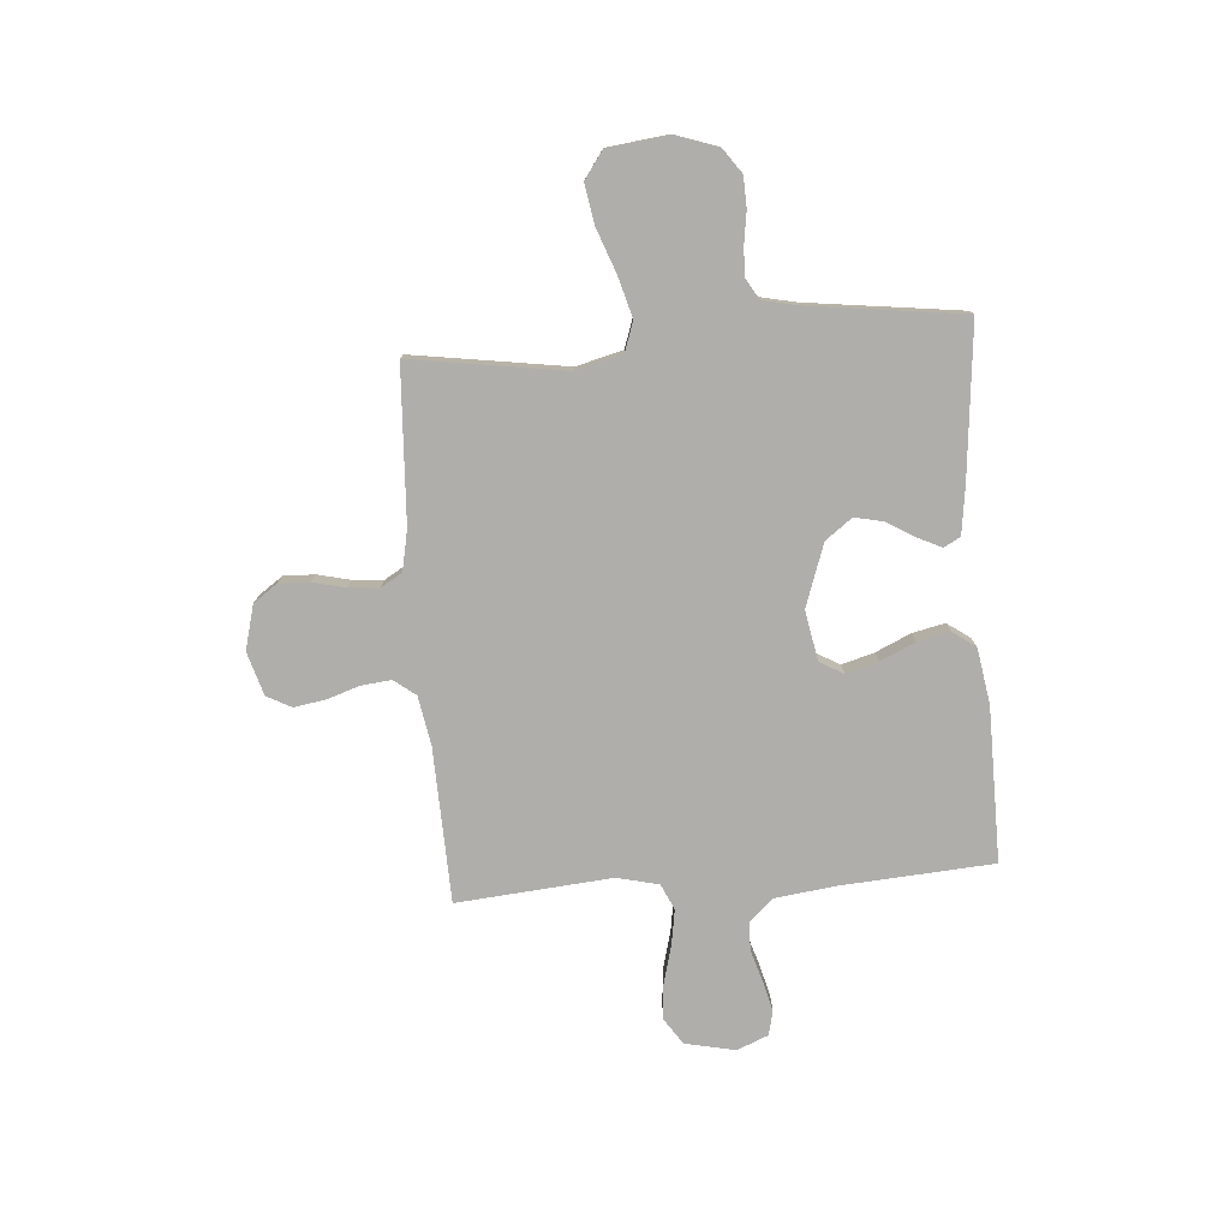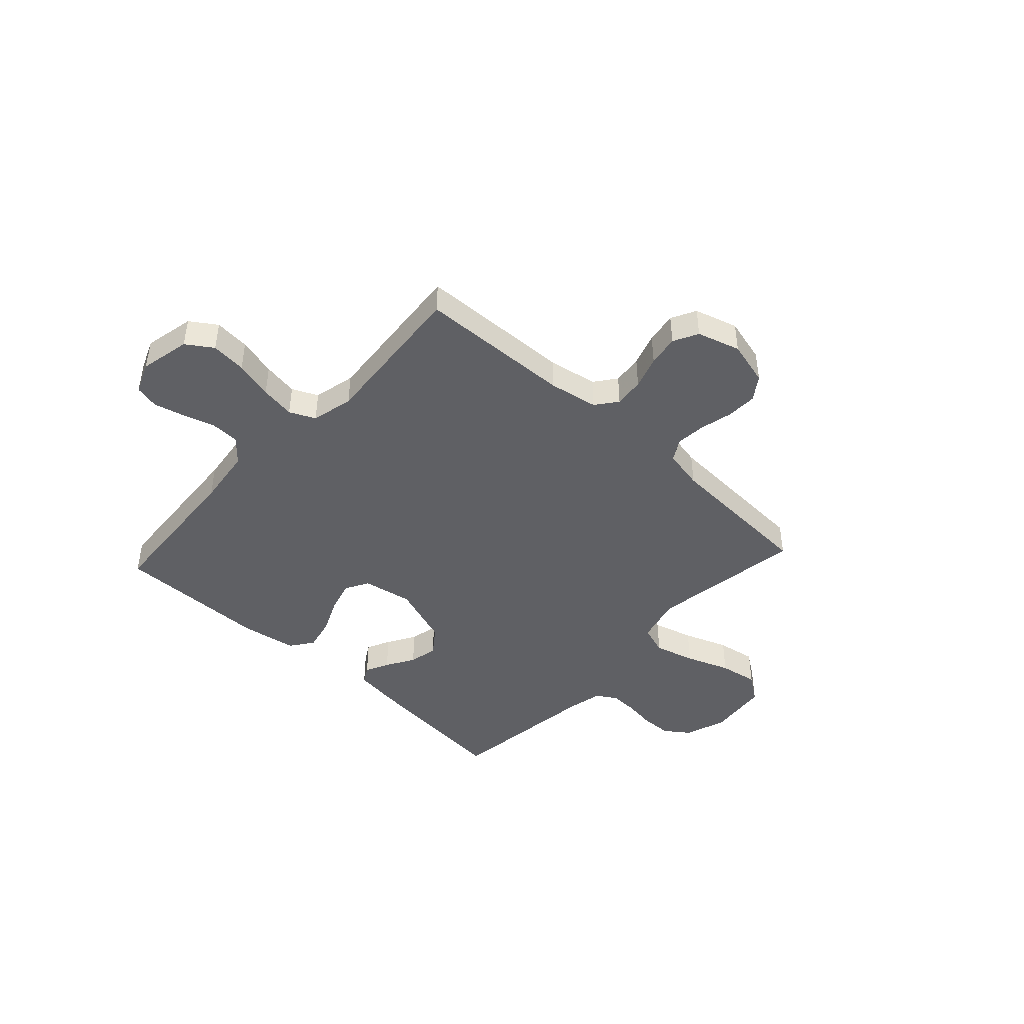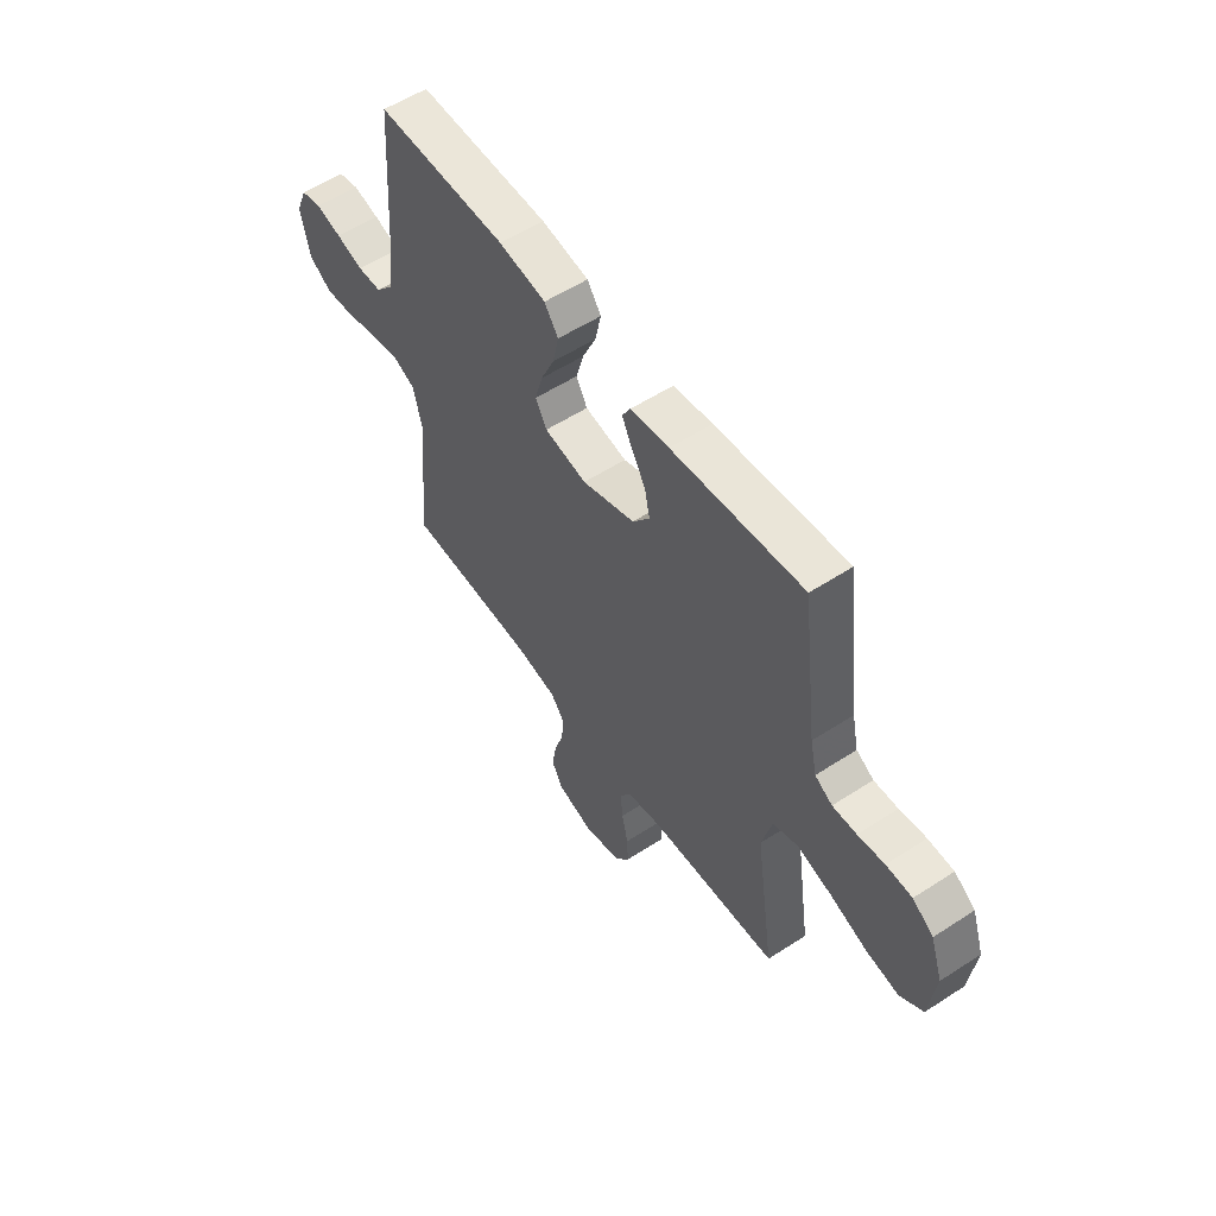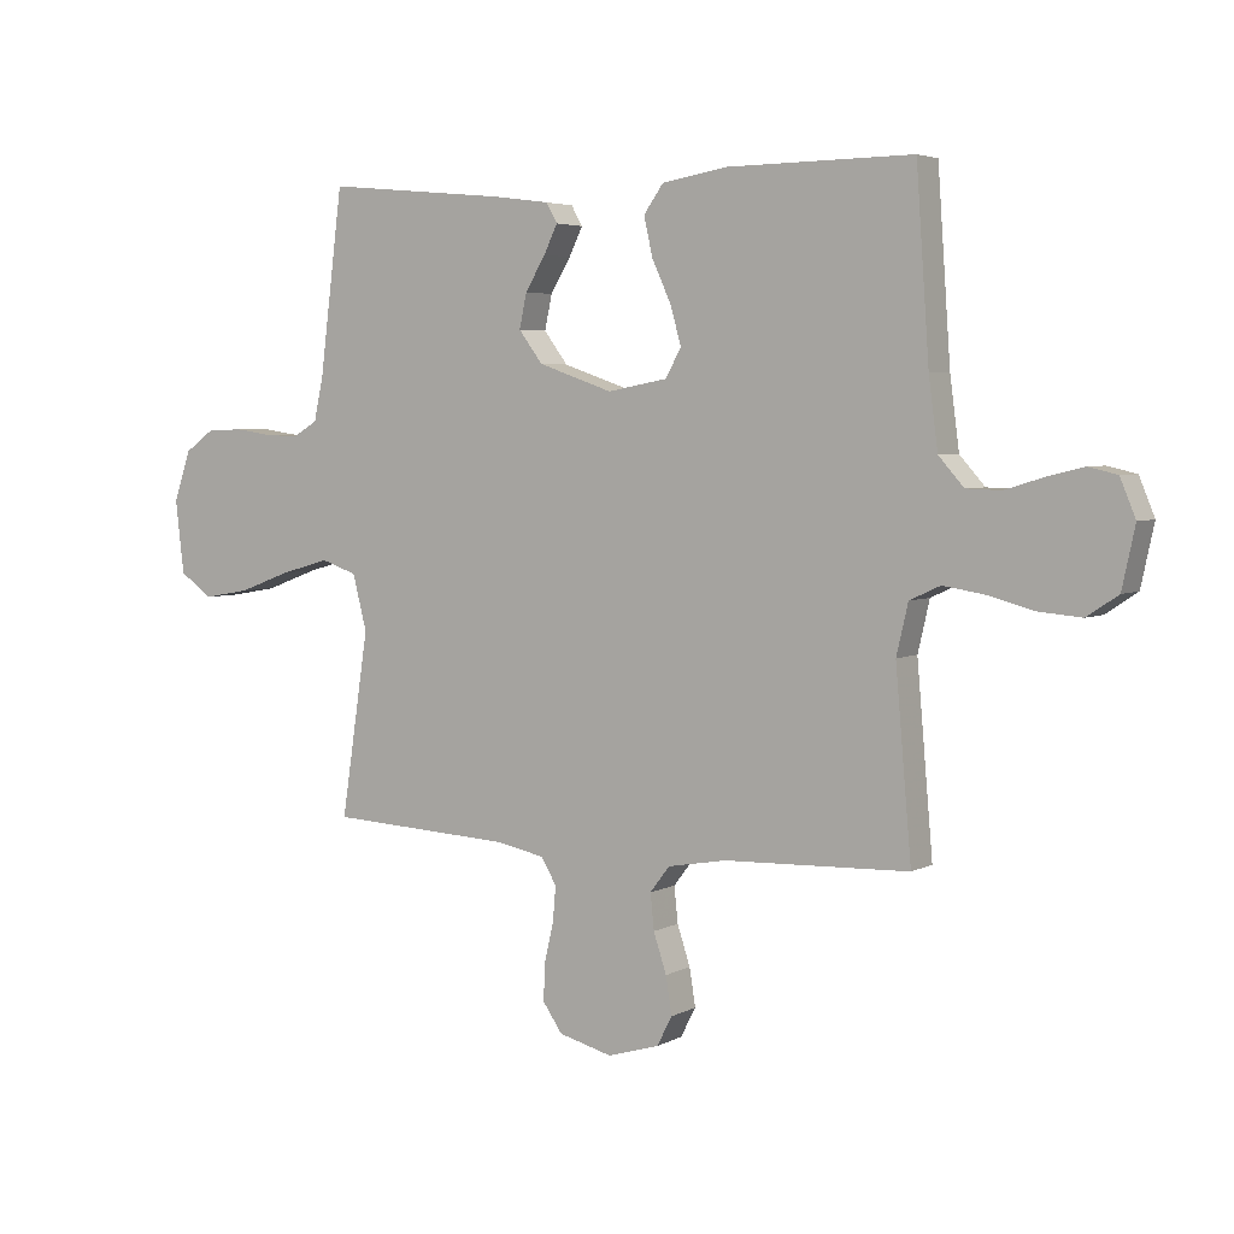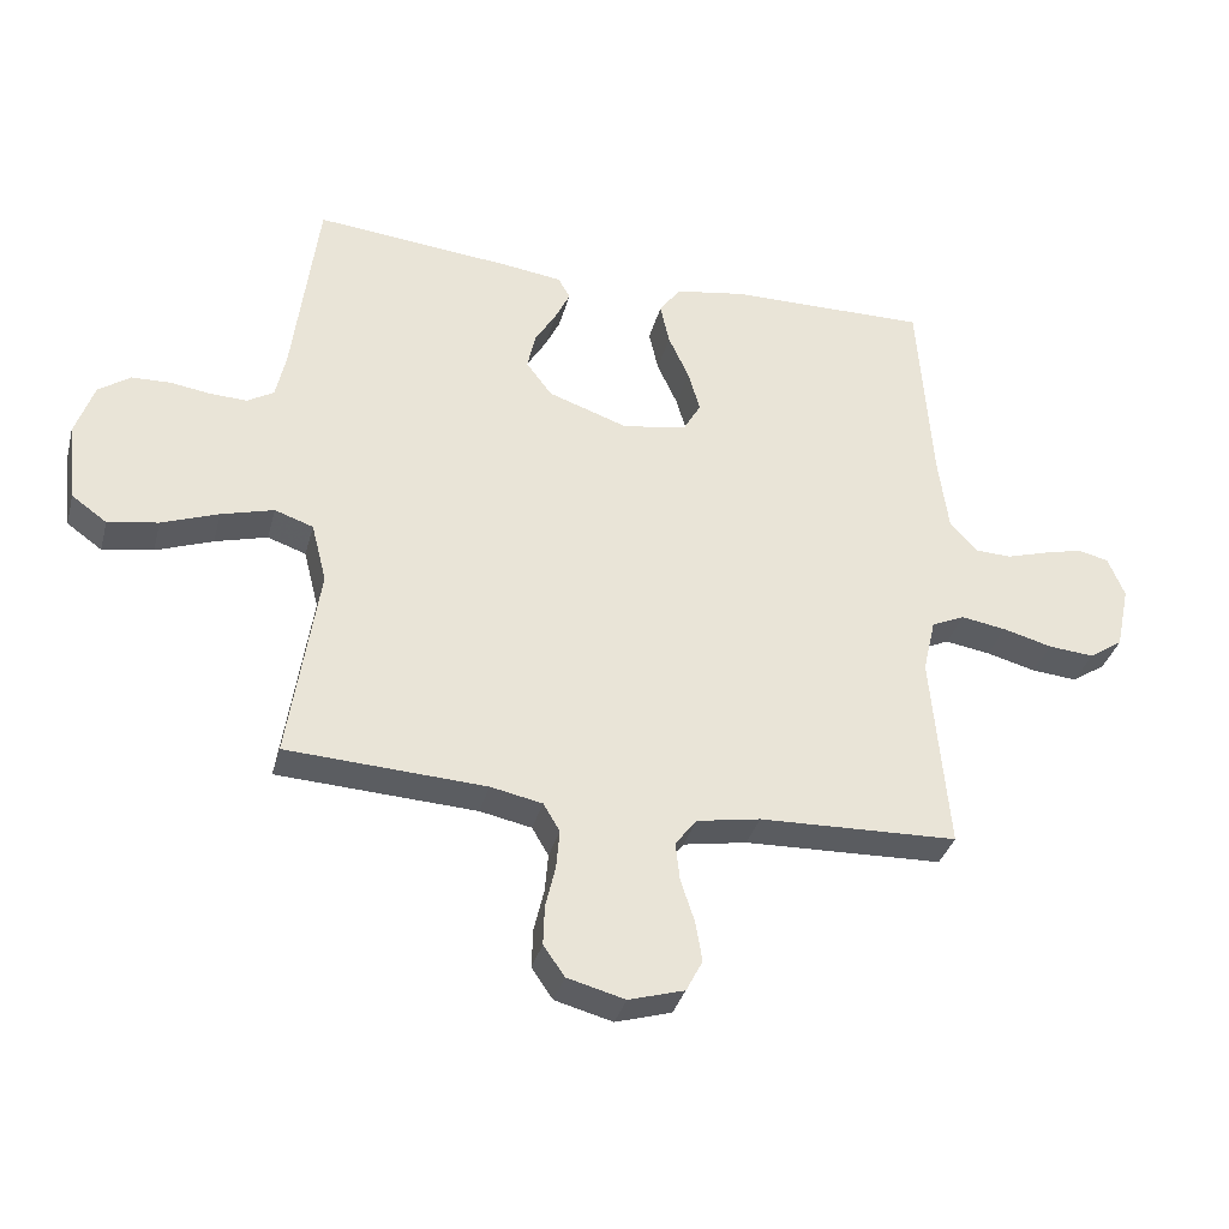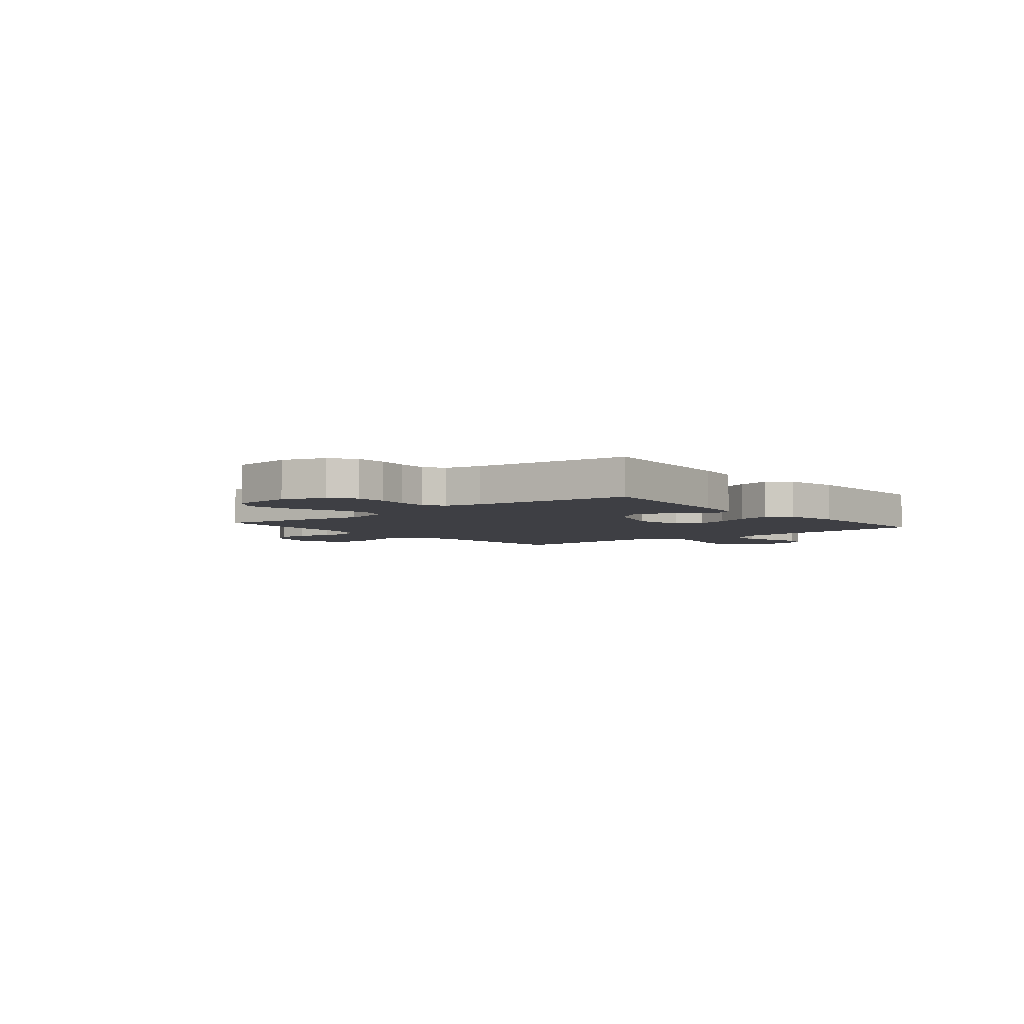
<metadata>
{"format":"obj","ext":"obj","renderer":"f3d","projection":"perspective","resolution":1024,"background":"white","views":[{"elev":-77.6,"azim":-85.6,"up":"+Y"},{"elev":-44.4,"azim":137.3,"up":"+Y"},{"elev":55.9,"azim":-124.3,"up":"+Z"},{"elev":4.2,"azim":31.8,"up":"+Z"},{"elev":-34.8,"azim":-14.5,"up":"+Z"},{"elev":-4.4,"azim":-50.4,"up":"+Y"}]}
</metadata>
<code>
v 0.5 0.07 -0.5
v 0.2 0.07 -0.51
v 0.104 0.07 -0.527
v 0.072 0.07 -0.569
v 0.078 0.07 -0.627
v 0.099 0.07 -0.691
v 0.109 0.07 -0.752
v 0.084 0.07 -0.8
v 0 0.07 -0.825
v -0.087 0.07 -0.802
v -0.119 0.07 -0.756
v -0.117 0.07 -0.696
v -0.102 0.07 -0.632
v -0.097 0.07 -0.574
v -0.122 0.07 -0.532
v -0.2 0.07 -0.516
v -0.5 0.07 -0.5
v -0.455 0.07 -0.2
v -0.478 0.07 -0.11
v -0.536 0.07 -0.09
v -0.615 0.07 -0.112
v -0.701 0.07 -0.144
v -0.777 0.07 -0.157
v -0.83 0.07 -0.119
v -0.844 0.07 0
v -0.816 0.07 0.082
v -0.768 0.07 0.116
v -0.709 0.07 0.118
v -0.648 0.07 0.109
v -0.593 0.07 0.107
v -0.553 0.07 0.131
v -0.538 0.07 0.2
v -0.5 0.07 0.5
v -0.2 0.07 0.471
v -0.111 0.07 0.459
v -0.093 0.07 0.427
v -0.115 0.07 0.381
v -0.148 0.07 0.326
v -0.16 0.07 0.27
v -0.121 0.07 0.218
v 0 0.07 0.176
v 0.097 0.07 0.194
v 0.123 0.07 0.24
v 0.105 0.07 0.303
v 0.074 0.07 0.371
v 0.06 0.07 0.434
v 0.092 0.07 0.479
v 0.2 0.07 0.497
v 0.5 0.07 0.5
v 0.521 0.07 0.2
v 0.536 0.07 0.086
v 0.577 0.07 0.04
v 0.633 0.07 0.038
v 0.695 0.07 0.057
v 0.755 0.07 0.072
v 0.802 0.07 0.061
v 0.827 0.07 0
v 0.806 0.07 -0.098
v 0.755 0.07 -0.132
v 0.686 0.07 -0.126
v 0.611 0.07 -0.106
v 0.543 0.07 -0.095
v 0.493 0.07 -0.118
v 0.474 0.07 -0.2
v 0.5 0 -0.5
v 0.2 0 -0.51
v 0.104 0 -0.527
v 0.072 0 -0.569
v 0.078 0 -0.627
v 0.099 0 -0.691
v 0.109 0 -0.752
v 0.084 0 -0.8
v 0 0 -0.825
v -0.087 0 -0.802
v -0.119 0 -0.756
v -0.117 0 -0.696
v -0.102 0 -0.632
v -0.097 0 -0.574
v -0.122 0 -0.532
v -0.2 0 -0.516
v -0.5 0 -0.5
v -0.455 0 -0.2
v -0.478 0 -0.11
v -0.536 0 -0.09
v -0.615 0 -0.112
v -0.701 0 -0.144
v -0.777 0 -0.157
v -0.83 0 -0.119
v -0.844 0 0
v -0.816 0 0.082
v -0.768 0 0.116
v -0.709 0 0.118
v -0.648 0 0.109
v -0.593 0 0.107
v -0.553 0 0.131
v -0.538 0 0.2
v -0.5 0 0.5
v -0.2 0 0.471
v -0.111 0 0.459
v -0.093 0 0.427
v -0.115 0 0.381
v -0.148 0 0.326
v -0.16 0 0.27
v -0.121 0 0.218
v 0 0 0.176
v 0.097 0 0.194
v 0.123 0 0.24
v 0.105 0 0.303
v 0.074 0 0.371
v 0.06 0 0.434
v 0.092 0 0.479
v 0.2 0 0.497
v 0.5 0 0.5
v 0.521 0 0.2
v 0.536 0 0.086
v 0.577 0 0.04
v 0.633 0 0.038
v 0.695 0 0.057
v 0.755 0 0.072
v 0.802 0 0.061
v 0.827 0 0
v 0.806 0 -0.098
v 0.755 0 -0.132
v 0.686 0 -0.126
v 0.611 0 -0.106
v 0.543 0 -0.095
v 0.493 0 -0.118
v 0.474 0 -0.2
f 59 60 61
f 58 59 61
f 57 58 61
f 56 57 61
f 55 56 61
f 54 55 61
f 53 54 61
f 52 53 61 62
f 51 52 62 63
f 48 49 50
f 47 48 50
f 46 47 50
f 45 46 50
f 44 45 50
f 51 63 64
f 50 51 64
f 44 50 64
f 43 44 64
f 36 37 38
f 35 36 38
f 34 35 38
f 33 34 38
f 32 33 38
f 31 32 38 39
f 30 31 39 40
f 27 28 29
f 26 27 29
f 25 26 29
f 24 25 29
f 23 24 29
f 22 23 29
f 21 22 29
f 20 21 29 30
f 30 40 41
f 20 30 41
f 19 20 41
f 16 17 18
f 19 41 42
f 18 19 42
f 16 18 42
f 15 16 42
f 11 12 13
f 10 11 13
f 9 10 13
f 8 9 13
f 7 8 13
f 6 7 13
f 5 6 13
f 4 5 13 14
f 64 1 2
f 43 64 2
f 42 43 2
f 14 15 42
f 4 14 42
f 3 4 42
f 2 3 42
f 125 124 123
f 125 123 122
f 125 122 121
f 125 121 120
f 125 120 119
f 125 119 118
f 125 118 117
f 126 125 117 116
f 127 126 116 115
f 114 113 112
f 114 112 111
f 114 111 110
f 114 110 109
f 114 109 108
f 128 127 115
f 128 115 114
f 128 114 108
f 128 108 107
f 102 101 100
f 102 100 99
f 102 99 98
f 102 98 97
f 102 97 96
f 103 102 96 95
f 104 103 95 94
f 93 92 91
f 93 91 90
f 93 90 89
f 93 89 88
f 93 88 87
f 93 87 86
f 93 86 85
f 94 93 85 84
f 105 104 94
f 105 94 84
f 105 84 83
f 82 81 80
f 106 105 83
f 106 83 82
f 106 82 80
f 106 80 79
f 77 76 75
f 77 75 74
f 77 74 73
f 77 73 72
f 77 72 71
f 77 71 70
f 77 70 69
f 78 77 69 68
f 66 65 128
f 66 128 107
f 66 107 106
f 106 79 78
f 106 78 68
f 106 68 67
f 106 67 66
f 1 65 66 2
f 2 66 67 3
f 3 67 68 4
f 4 68 69 5
f 5 69 70 6
f 6 70 71 7
f 7 71 72 8
f 8 72 73 9
f 9 73 74 10
f 10 74 75 11
f 11 75 76 12
f 12 76 77 13
f 13 77 78 14
f 14 78 79 15
f 15 79 80 16
f 16 80 81 17
f 17 81 82 18
f 18 82 83 19
f 19 83 84 20
f 20 84 85 21
f 21 85 86 22
f 22 86 87 23
f 23 87 88 24
f 24 88 89 25
f 25 89 90 26
f 26 90 91 27
f 27 91 92 28
f 28 92 93 29
f 29 93 94 30
f 30 94 95 31
f 31 95 96 32
f 32 96 97 33
f 33 97 98 34
f 34 98 99 35
f 35 99 100 36
f 36 100 101 37
f 37 101 102 38
f 38 102 103 39
f 39 103 104 40
f 40 104 105 41
f 41 105 106 42
f 42 106 107 43
f 43 107 108 44
f 44 108 109 45
f 45 109 110 46
f 46 110 111 47
f 47 111 112 48
f 48 112 113 49
f 49 113 114 50
f 50 114 115 51
f 51 115 116 52
f 52 116 117 53
f 53 117 118 54
f 54 118 119 55
f 55 119 120 56
f 56 120 121 57
f 57 121 122 58
f 58 122 123 59
f 59 123 124 60
f 60 124 125 61
f 61 125 126 62
f 62 126 127 63
f 63 127 128 64
f 64 128 65 1

</code>
